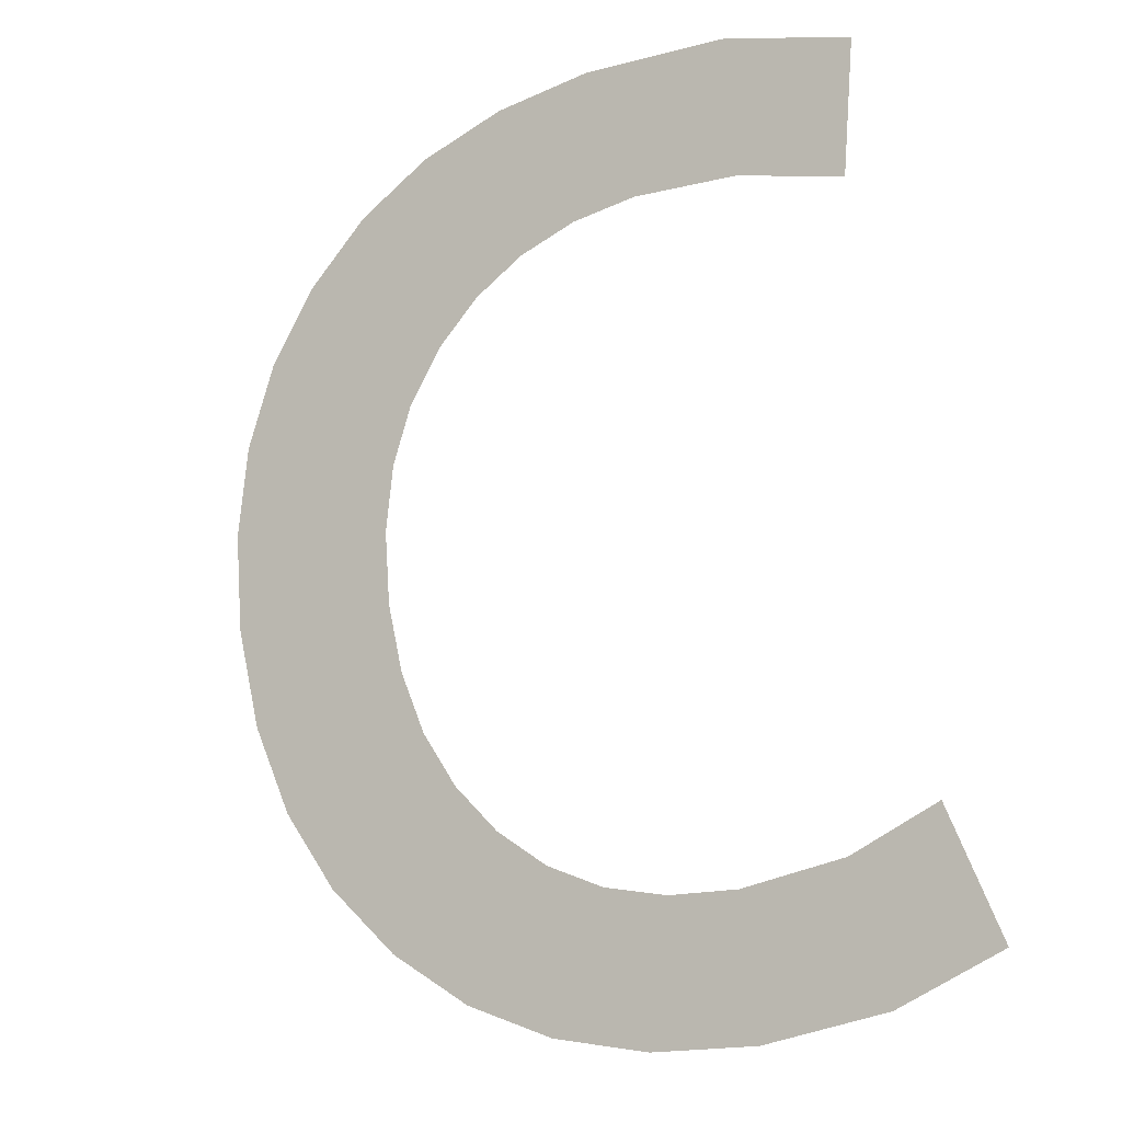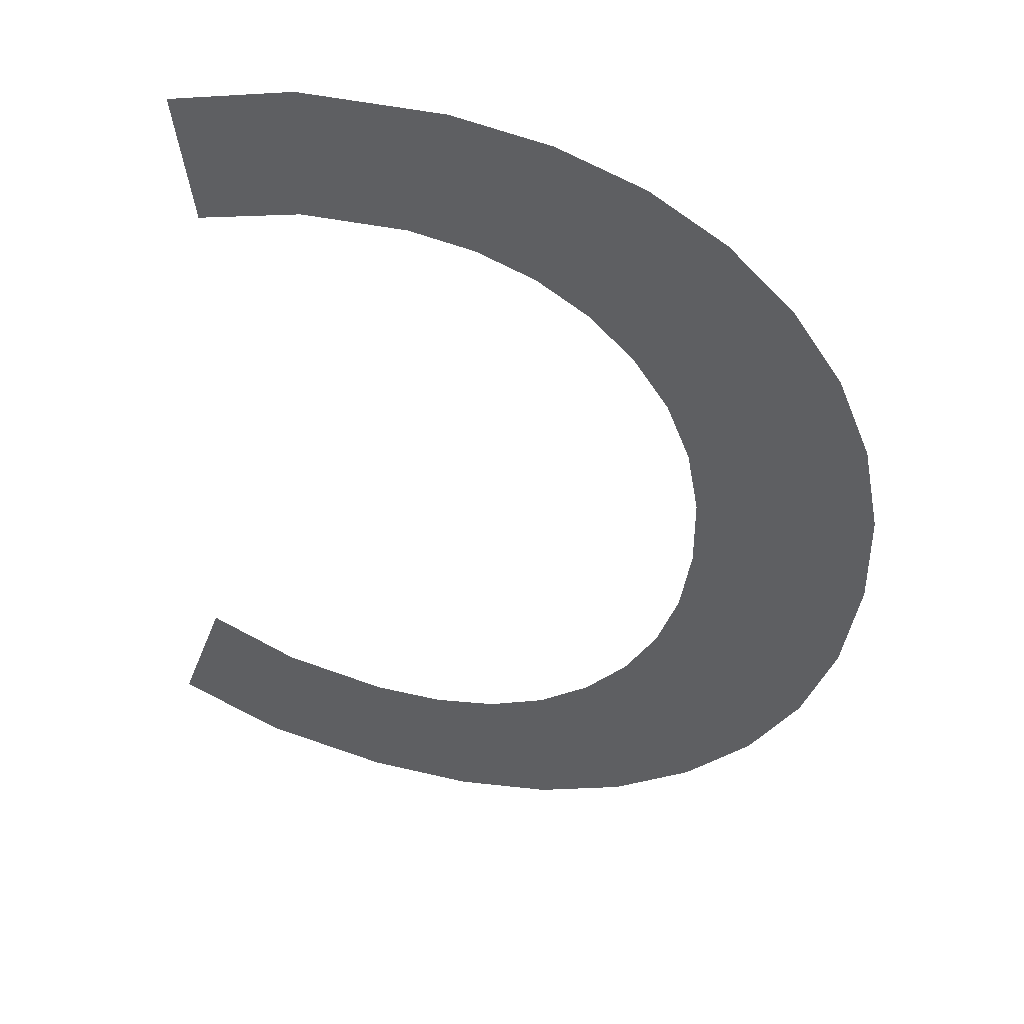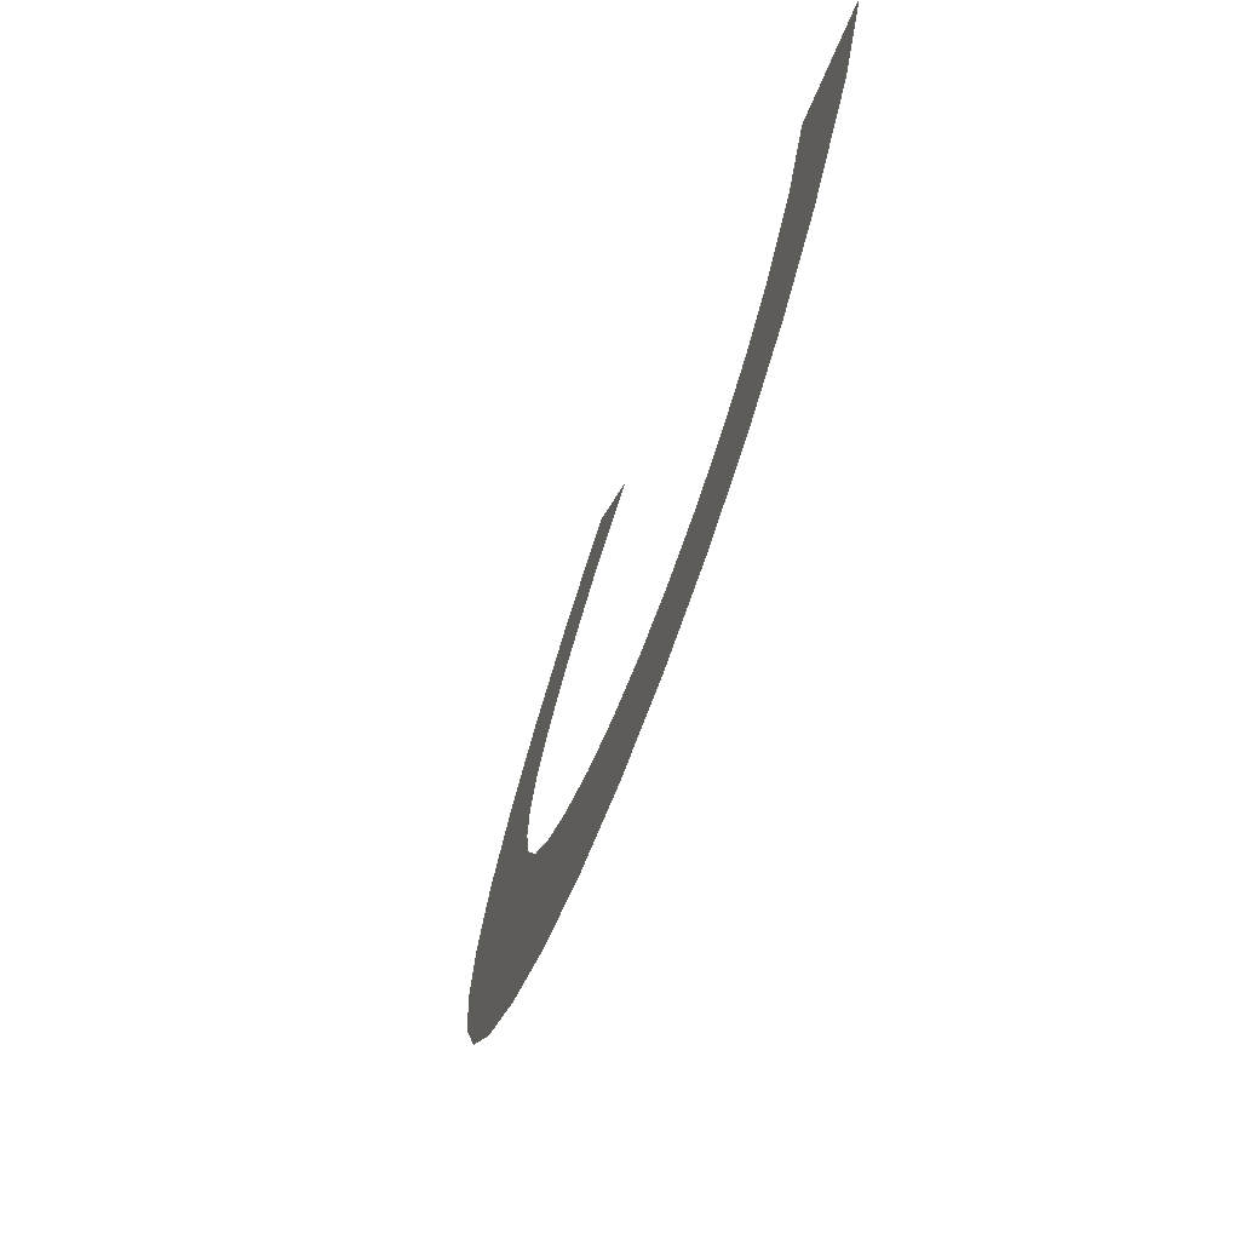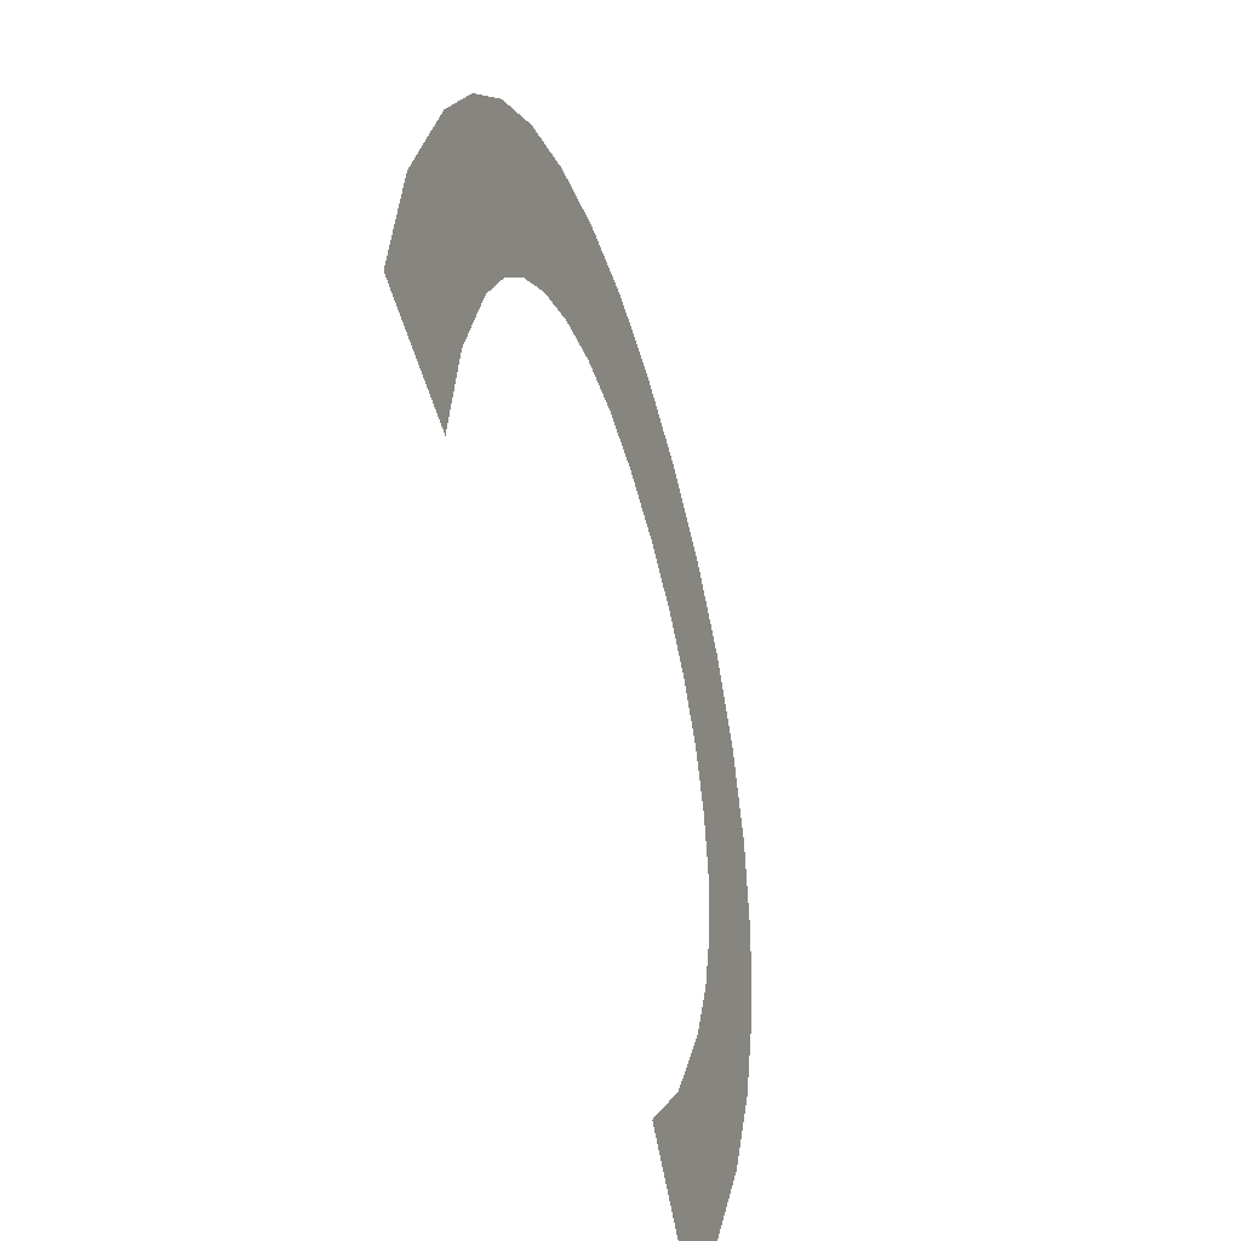
<metadata>
{"format":"obj","ext":"obj","renderer":"f3d","projection":"perspective","resolution":1024,"background":"white","views":[{"elev":-26.9,"azim":29.1,"up":"+Z"},{"elev":59.6,"azim":-163.5,"up":"+Z"},{"elev":57.6,"azim":-76.5,"up":"+Z"},{"elev":22.8,"azim":98.5,"up":"+Z"}]}
</metadata>
<code>
o mesh36/mesh36-geometry#mesh36-geometry
v -0.7645 0.09239 -0.2021
v -0.7641 0.09165 -0.1993
v -0.7641 0.09146 -0.1986
v -0.7637 0.09256 -0.2027
v -0.7639 0.09035 -0.1944
v -0.7639 0.09183 -0.2
v -0.7646 0.0905 -0.195
v -0.7641 0.09126 -0.1978
v -0.7636 0.09198 -0.2006
v -0.7652 0.09219 -0.2013
v -0.7639 0.09108 -0.1972
v -0.7628 0.09267 -0.2031
v -0.7652 0.09069 -0.1957
v -0.7631 0.09023 -0.194
v -0.7632 0.09212 -0.2011
v -0.7657 0.09196 -0.2005
v -0.7636 0.09092 -0.1966
v -0.7627 0.09224 -0.2015
v -0.7657 0.09091 -0.1965
v -0.7632 0.09079 -0.1961
v -0.7618 0.09274 -0.2034
v -0.7659 0.09171 -0.1995
v -0.7626 0.09068 -0.1957
v -0.7621 0.09232 -0.2018
v -0.7659 0.09115 -0.1975
v -0.7621 0.09017 -0.1938
v -0.7614 0.09237 -0.202
v -0.766 0.09143 -0.1985
v -0.7621 0.0906 -0.1954
v -0.7606 0.09277 -0.2035
v -0.761 0.09015 -0.1937
v -0.7606 0.09238 -0.202
v -0.7614 0.09055 -0.1952
v -0.7593 0.09273 -0.2033
v -0.7607 0.09054 -0.1951
v -0.7595 0.09235 -0.2019
v -0.7595 0.09018 -0.1938
v -0.7585 0.09226 -0.2016
v -0.7595 0.09057 -0.1953
v -0.7581 0.09263 -0.203
v -0.7584 0.09066 -0.1956
v -0.7581 0.0903 -0.1943
f 1 2 3
f 2 1 4
f 3 2 1
f 4 1 2
f 5 1 3
f 3 1 5
f 2 4 6
f 6 4 2
f 7 1 5
f 5 1 7
f 5 3 8
f 8 3 5
f 6 4 9
f 9 4 6
f 7 10 1
f 1 10 7
f 5 8 11
f 11 8 5
f 9 4 12
f 12 4 9
f 13 10 7
f 7 10 13
f 5 11 14
f 14 11 5
f 9 12 15
f 15 12 9
f 13 16 10
f 10 16 13
f 14 11 17
f 17 11 14
f 15 12 18
f 18 12 15
f 19 16 13
f 13 16 19
f 14 17 20
f 20 17 14
f 18 12 21
f 21 12 18
f 19 22 16
f 16 22 19
f 14 20 23
f 23 20 14
f 18 21 24
f 24 21 18
f 25 22 19
f 19 22 25
f 14 23 26
f 26 23 14
f 24 21 27
f 27 21 24
f 22 25 28
f 28 25 22
f 26 23 29
f 29 23 26
f 27 21 30
f 30 21 27
f 26 29 31
f 31 29 26
f 27 30 32
f 32 30 27
f 31 29 33
f 33 29 31
f 32 30 34
f 34 30 32
f 31 33 35
f 35 33 31
f 32 34 36
f 36 34 32
f 31 35 37
f 37 35 31
f 36 34 38
f 38 34 36
f 37 35 39
f 39 35 37
f 38 34 40
f 40 34 38
f 37 39 41
f 41 39 37
f 37 41 42
f 42 41 37

</code>
